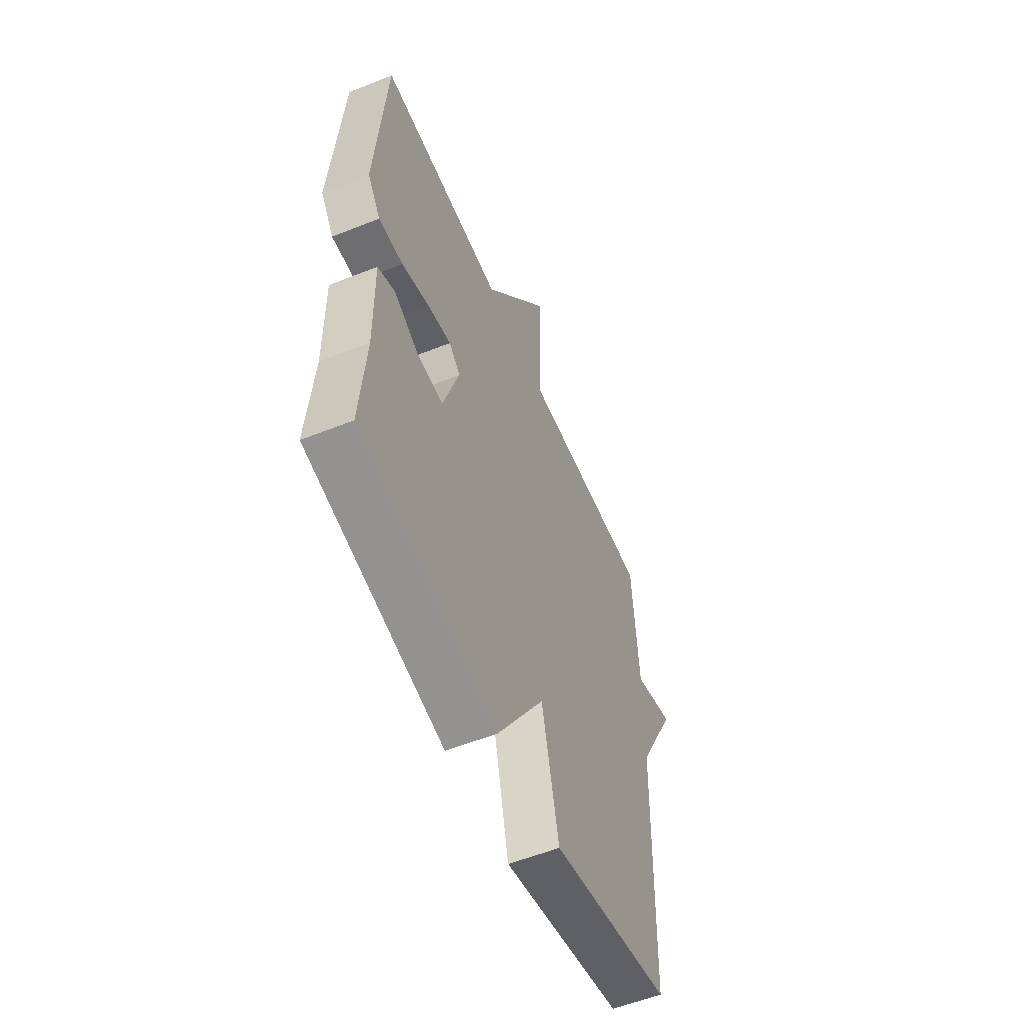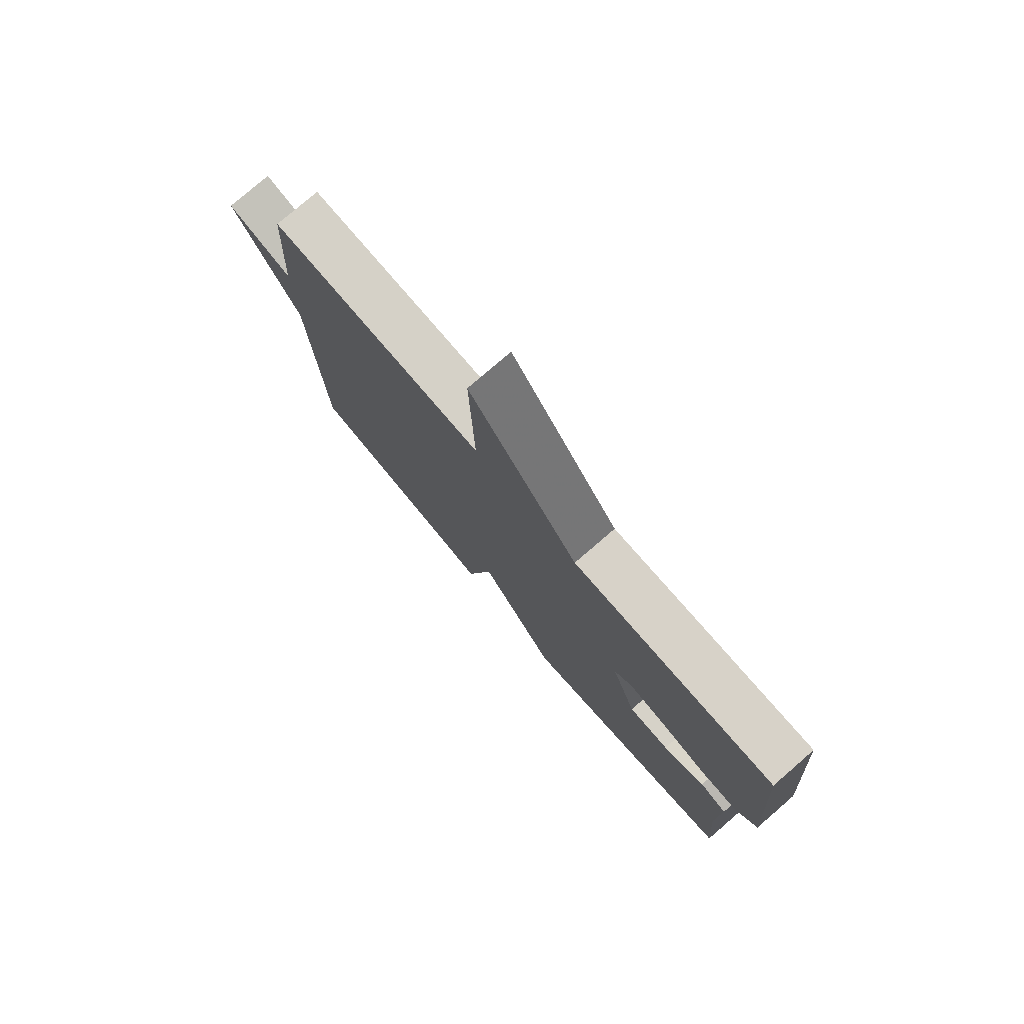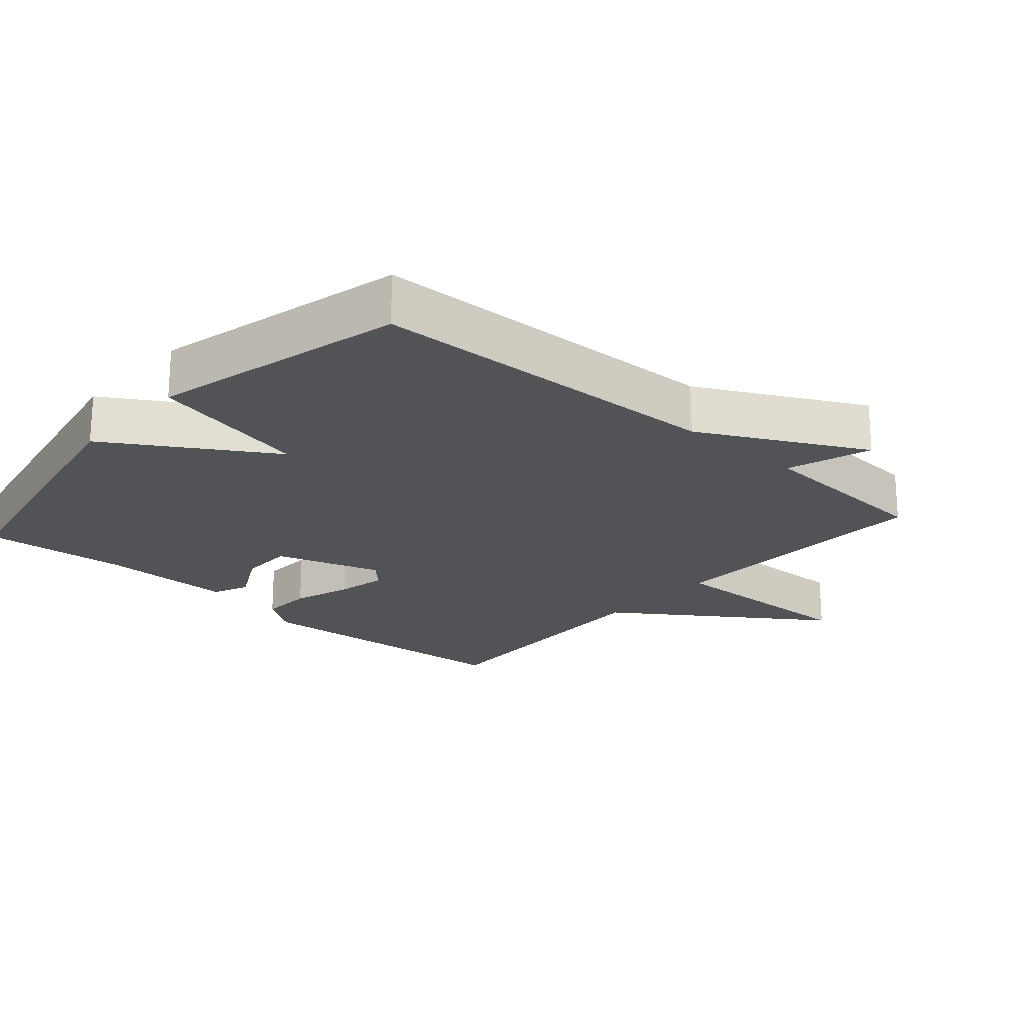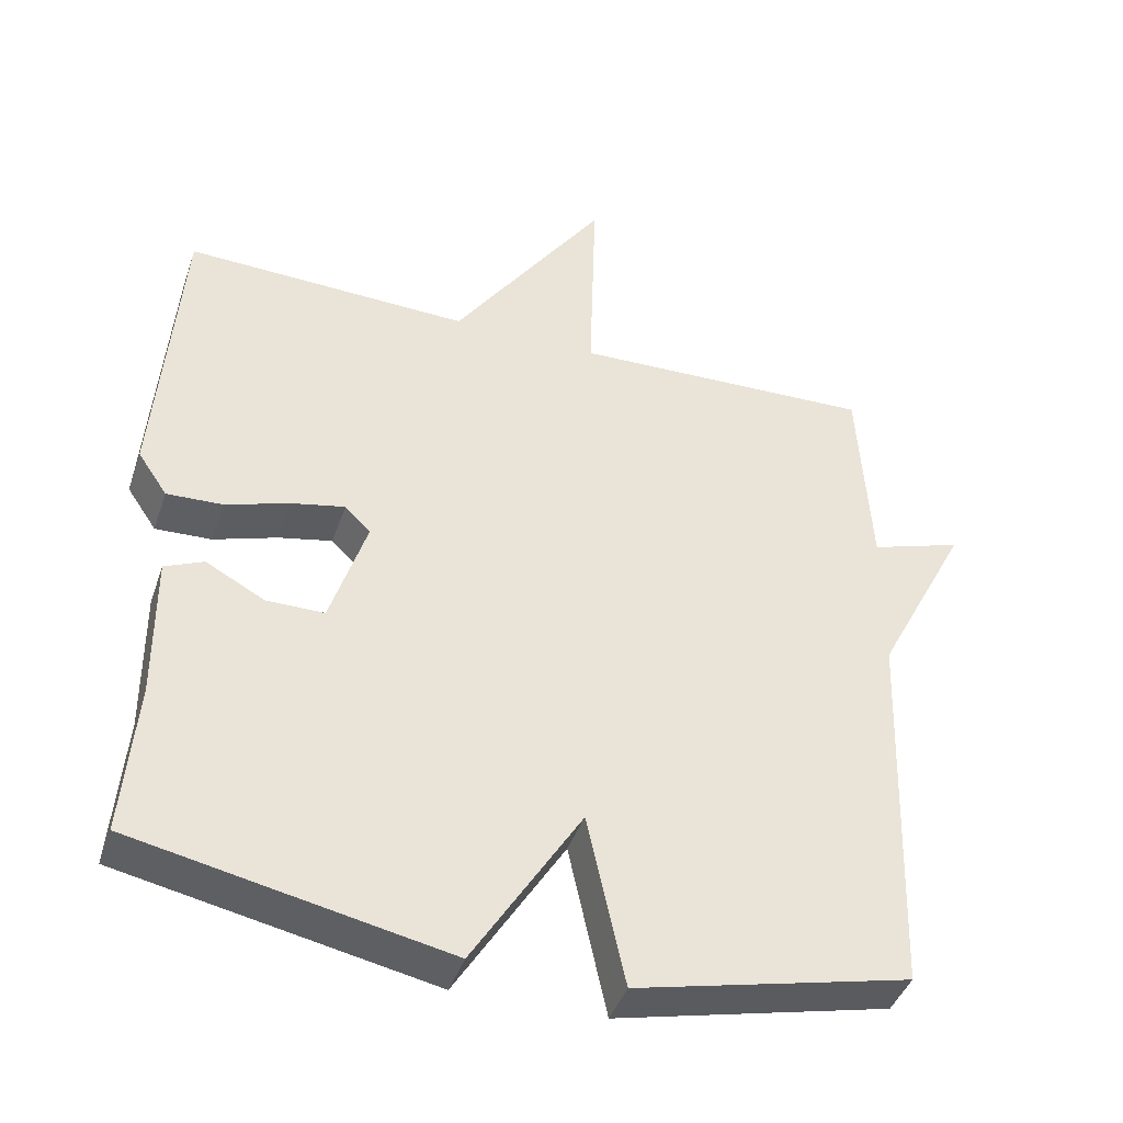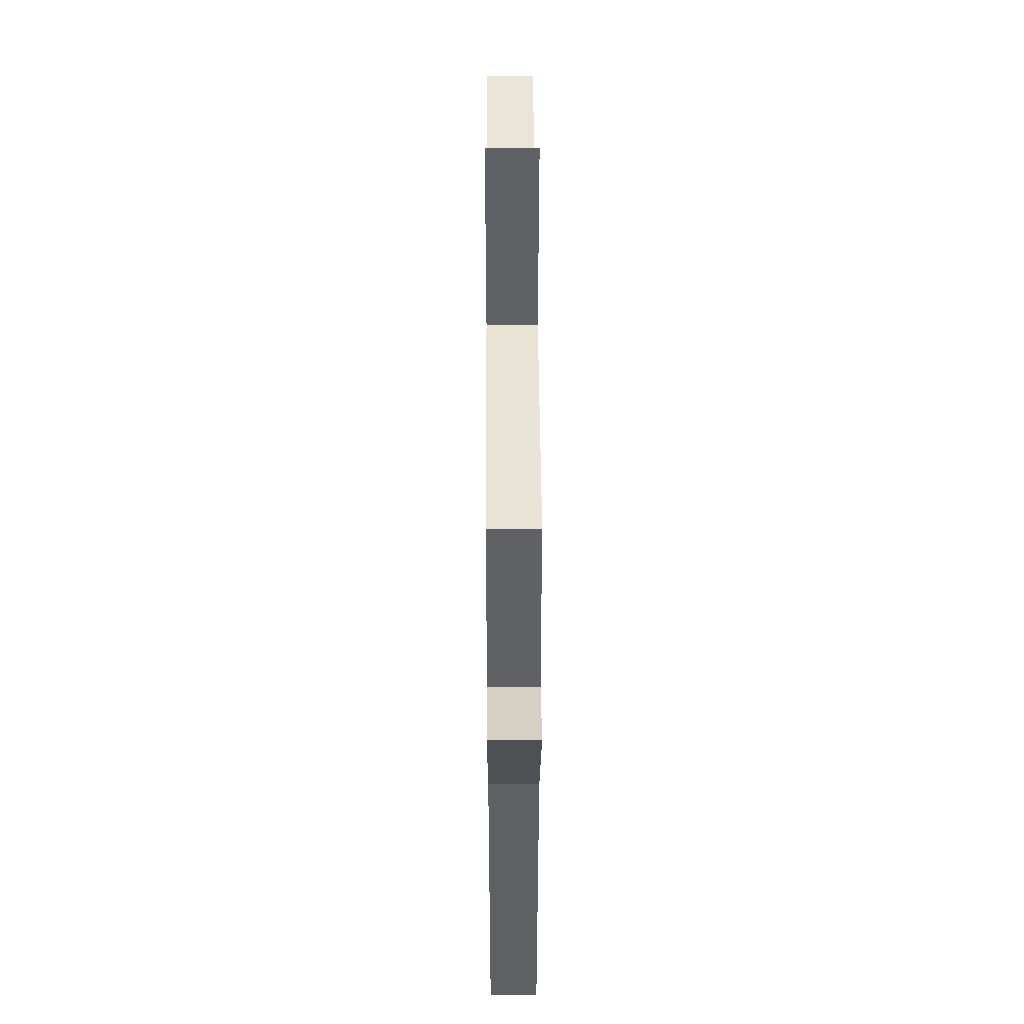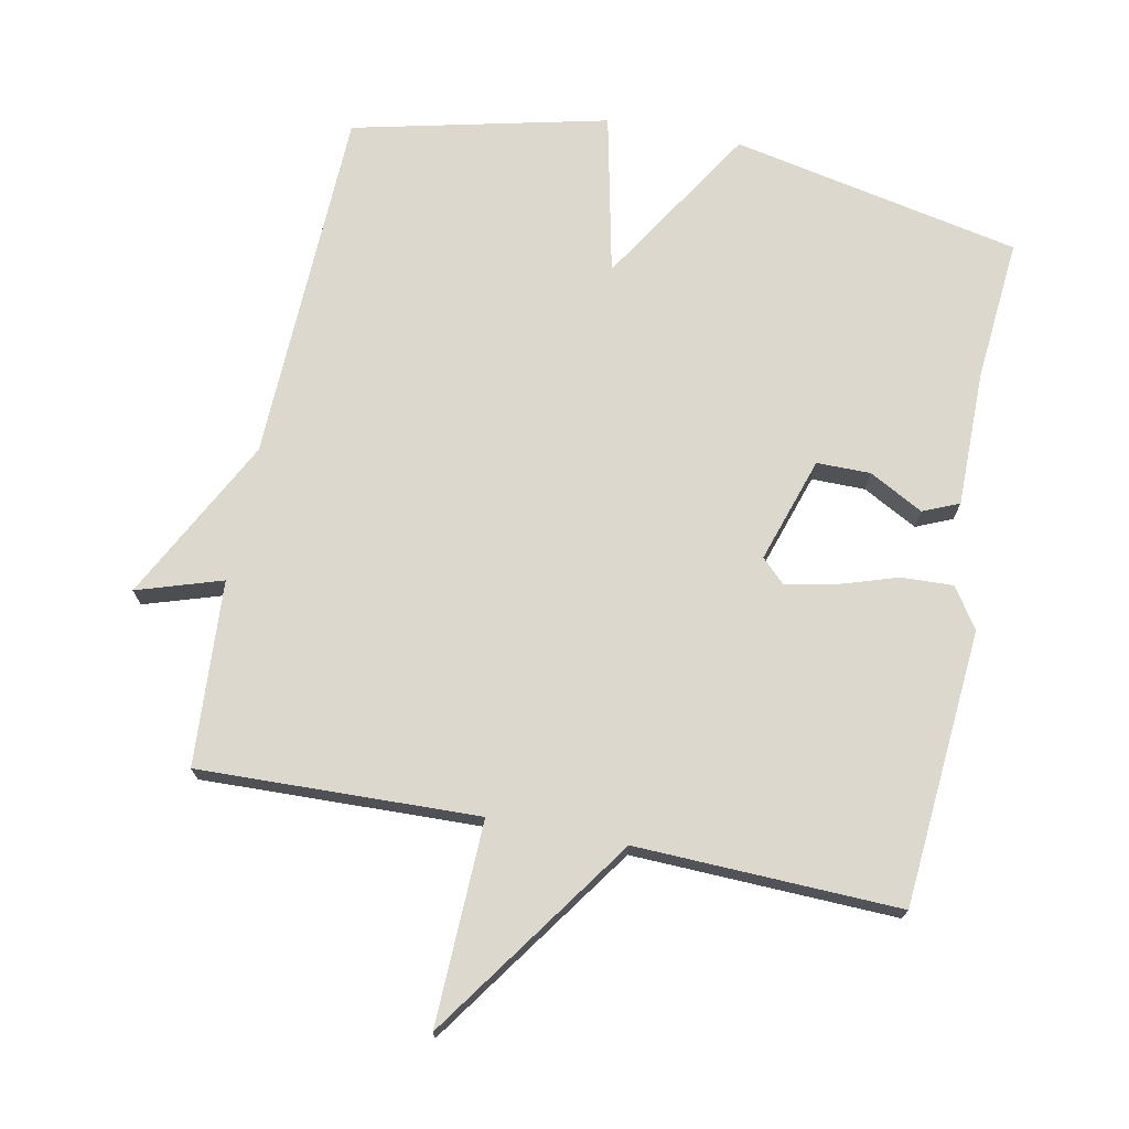
<metadata>
{"format":"obj","ext":"obj","renderer":"f3d","projection":"perspective","resolution":1024,"background":"white","views":[{"elev":-56.4,"azim":112.7,"up":"+Z"},{"elev":78.2,"azim":49.2,"up":"+Z"},{"elev":-21.7,"azim":-131.6,"up":"+Y"},{"elev":-42.0,"azim":161.8,"up":"+Z"},{"elev":44.0,"azim":-90.3,"up":"+Z"},{"elev":72.5,"azim":11.3,"up":"+Y"}]}
</metadata>
<code>
v 0.5 0.07 -0.5
v 0.074 0.07 -0.587
v -0.074 0.07 -0.35
v -0.126 0.07 -0.587
v -0.5 0.07 -0.5
v -0.517 0.07 0.027
v -0.642 0.07 0.267
v -0.517 0.07 0.227
v -0.5 0.07 0.5
v -0.088 0.07 0.487
v -0.097 0.07 0.786
v 0.112 0.07 0.487
v 0.5 0.07 0.5
v 0.532 0.07 0.092
v 0.492 0.07 0.033
v 0.416 0.07 0.036
v 0.329 0.07 0.064
v 0.256 0.07 0.079
v 0.221 0.07 0.045
v 0.271 0.07 -0.11
v 0.35 0.07 -0.11
v 0.43 0.07 -0.067
v 0.483 0.07 -0.09
v 0.482 0.07 -0.289
v 0.5 0 -0.5
v 0.074 0 -0.587
v -0.074 0 -0.35
v -0.126 0 -0.587
v -0.5 0 -0.5
v -0.517 0 0.027
v -0.642 0 0.267
v -0.517 0 0.227
v -0.5 0 0.5
v -0.088 0 0.487
v -0.097 0 0.786
v 0.112 0 0.487
v 0.5 0 0.5
v 0.532 0 0.092
v 0.492 0 0.033
v 0.416 0 0.036
v 0.329 0 0.064
v 0.256 0 0.079
v 0.221 0 0.045
v 0.271 0 -0.11
v 0.35 0 -0.11
v 0.43 0 -0.067
v 0.483 0 -0.09
v 0.482 0 -0.289
f 21 22 23 24
f 1 2 3
f 24 1 3
f 21 24 3
f 20 21 3
f 19 20 3
f 15 16 17
f 14 15 17
f 13 14 17
f 12 13 17
f 12 17 18
f 11 12 18
f 10 11 18
f 10 18 19
f 9 10 19
f 8 9 19
f 6 7 8
f 5 6 8
f 4 5 8
f 3 4 8
f 3 8 19
f 48 47 46 45
f 27 26 25
f 27 25 48
f 27 48 45
f 27 45 44
f 27 44 43
f 41 40 39
f 41 39 38
f 41 38 37
f 41 37 36
f 42 41 36
f 42 36 35
f 42 35 34
f 43 42 34
f 43 34 33
f 43 33 32
f 32 31 30
f 32 30 29
f 32 29 28
f 32 28 27
f 43 32 27
f 1 25 26 2
f 2 26 27 3
f 3 27 28 4
f 4 28 29 5
f 5 29 30 6
f 6 30 31 7
f 7 31 32 8
f 8 32 33 9
f 9 33 34 10
f 10 34 35 11
f 11 35 36 12
f 12 36 37 13
f 13 37 38 14
f 14 38 39 15
f 15 39 40 16
f 16 40 41 17
f 17 41 42 18
f 18 42 43 19
f 19 43 44 20
f 20 44 45 21
f 21 45 46 22
f 22 46 47 23
f 23 47 48 24
f 24 48 25 1

</code>
